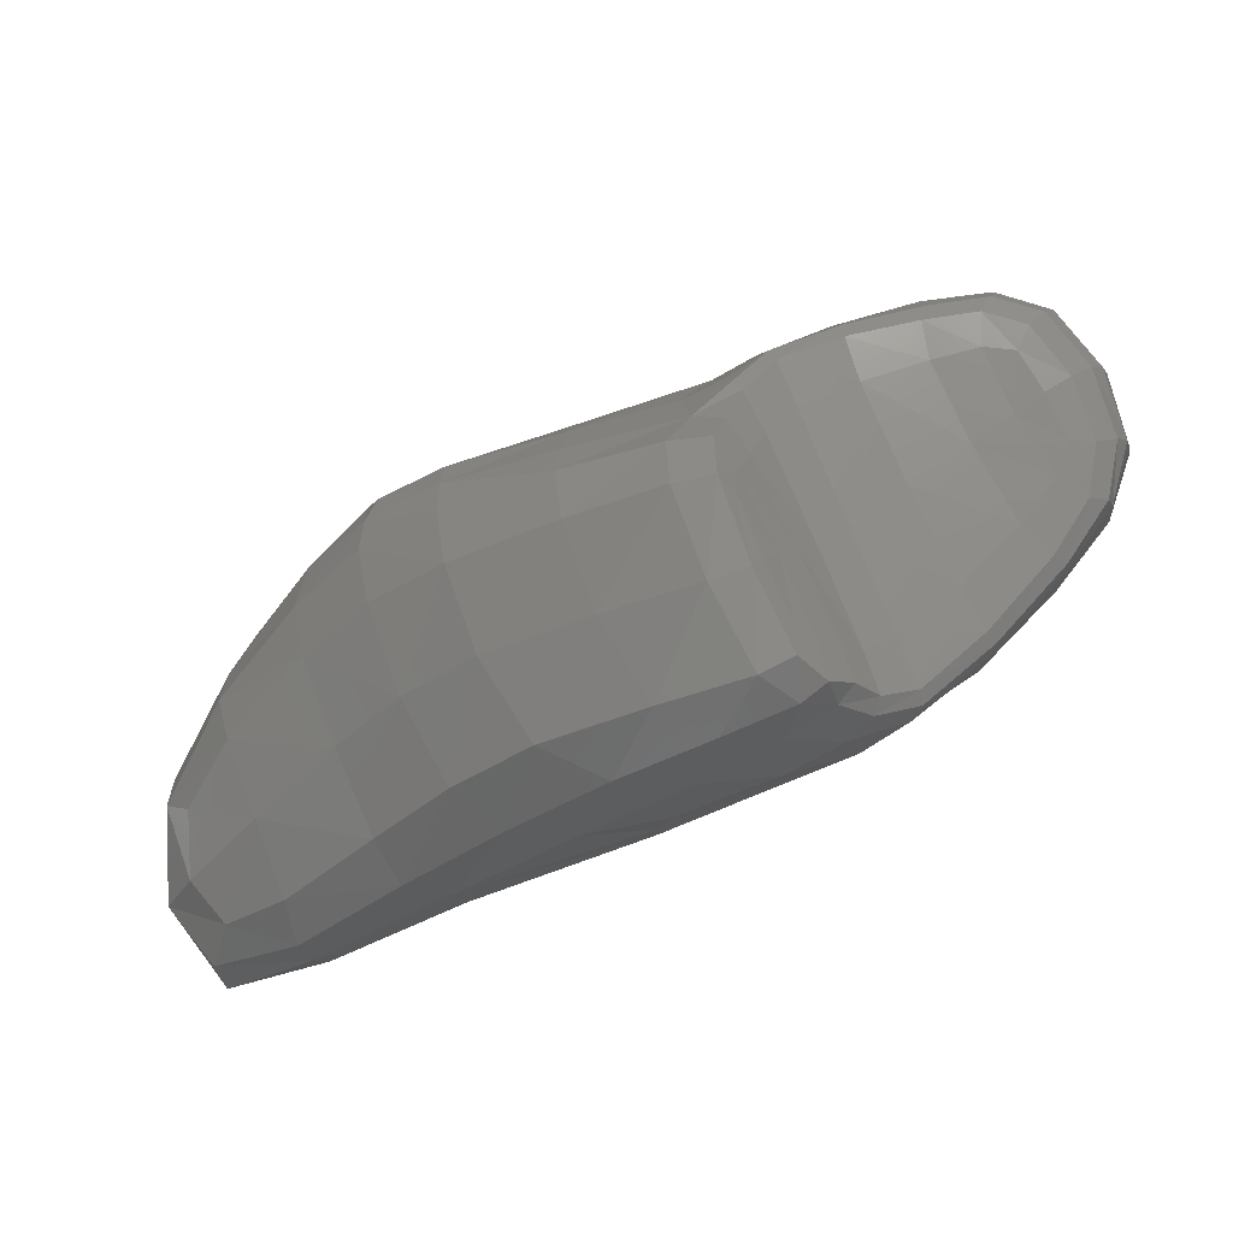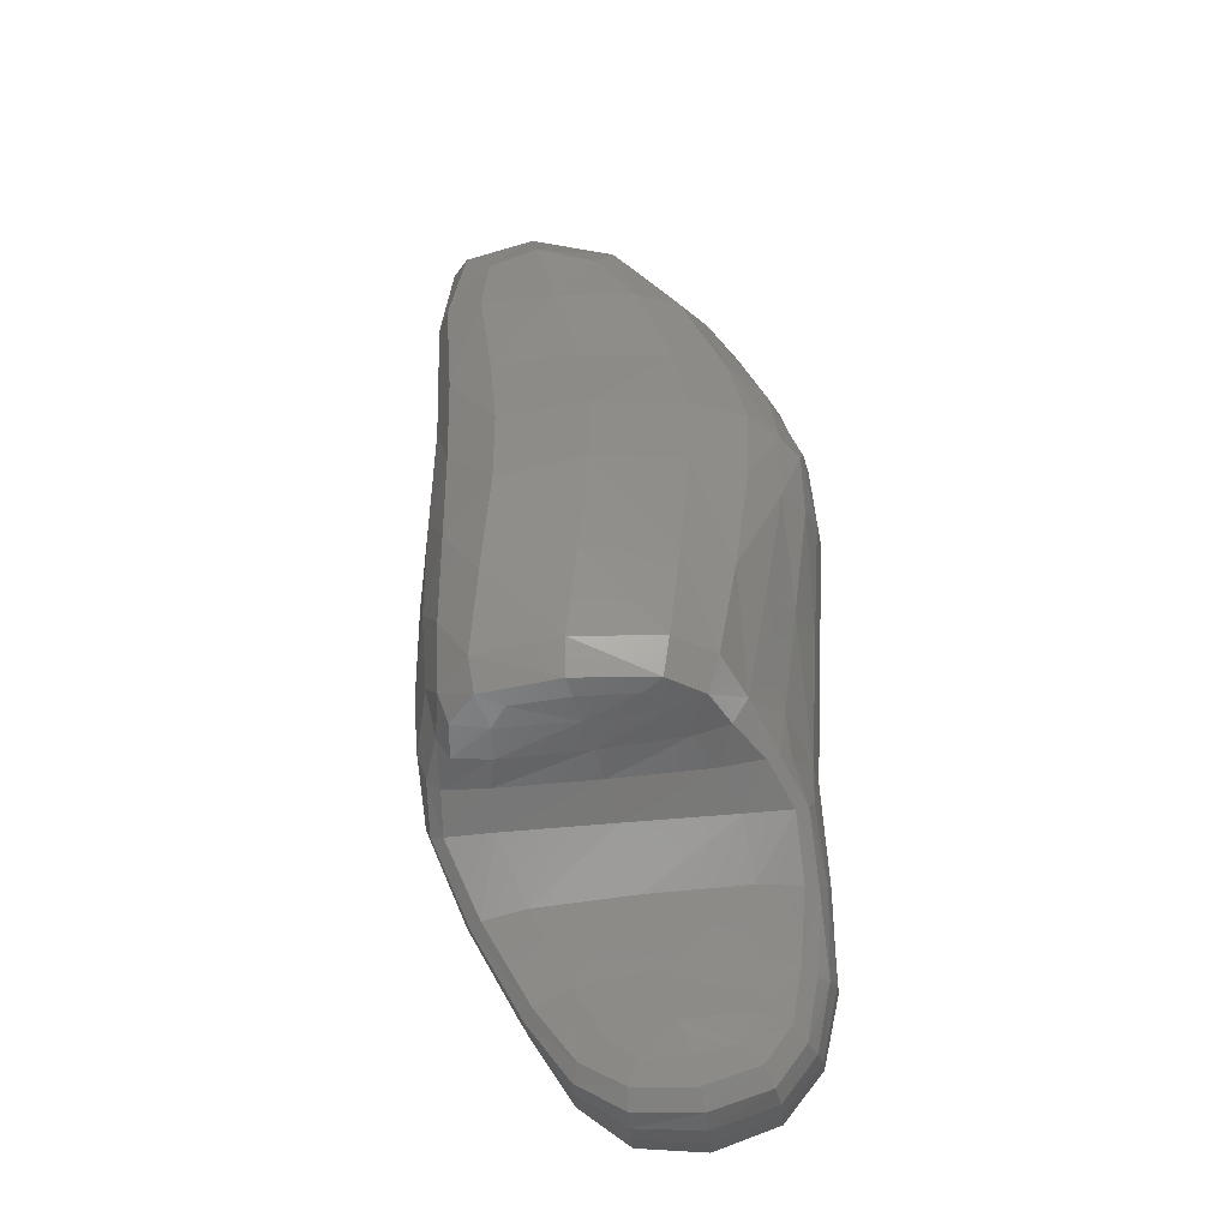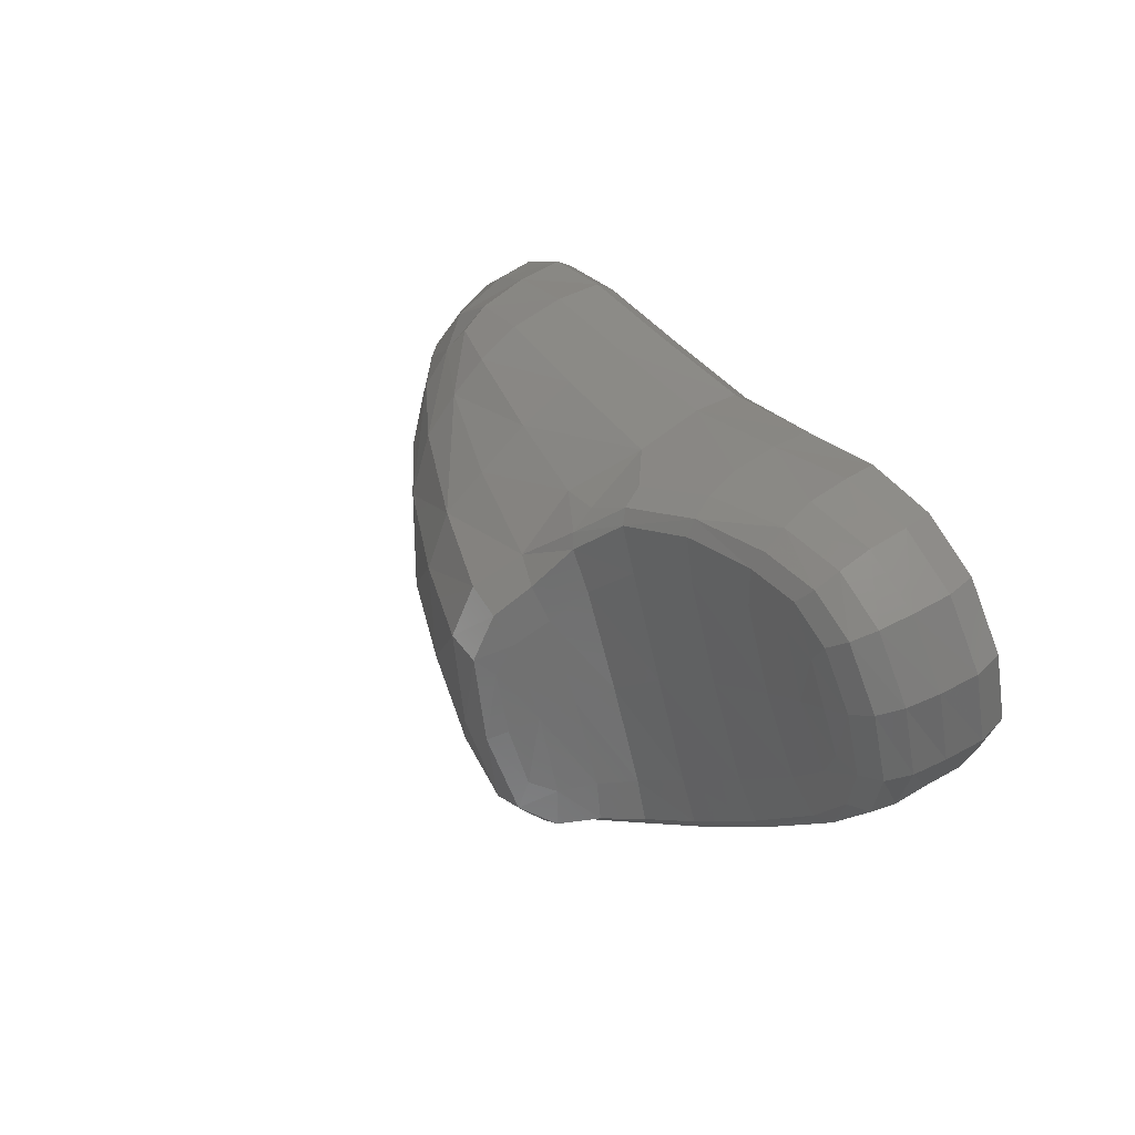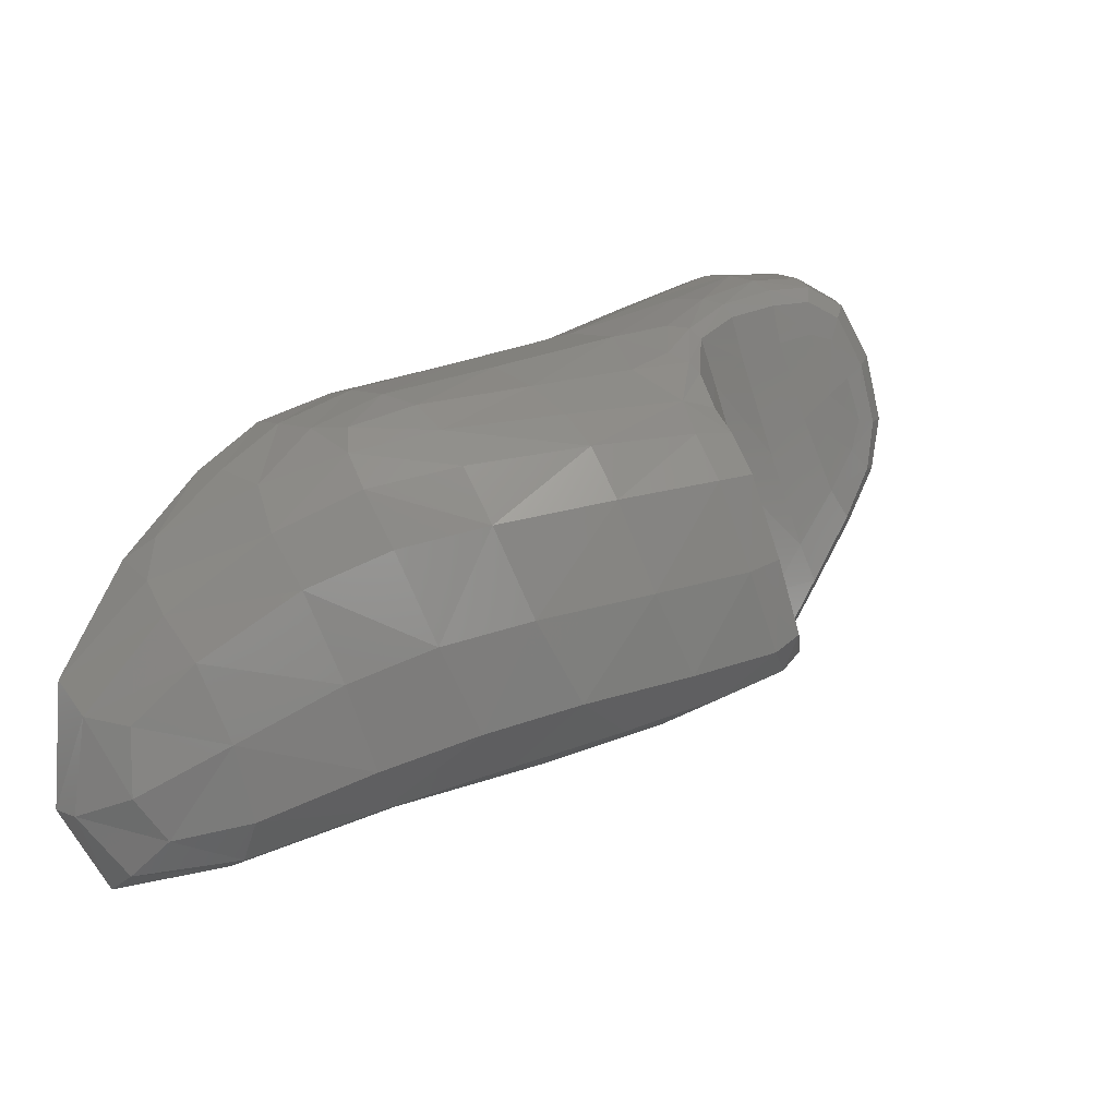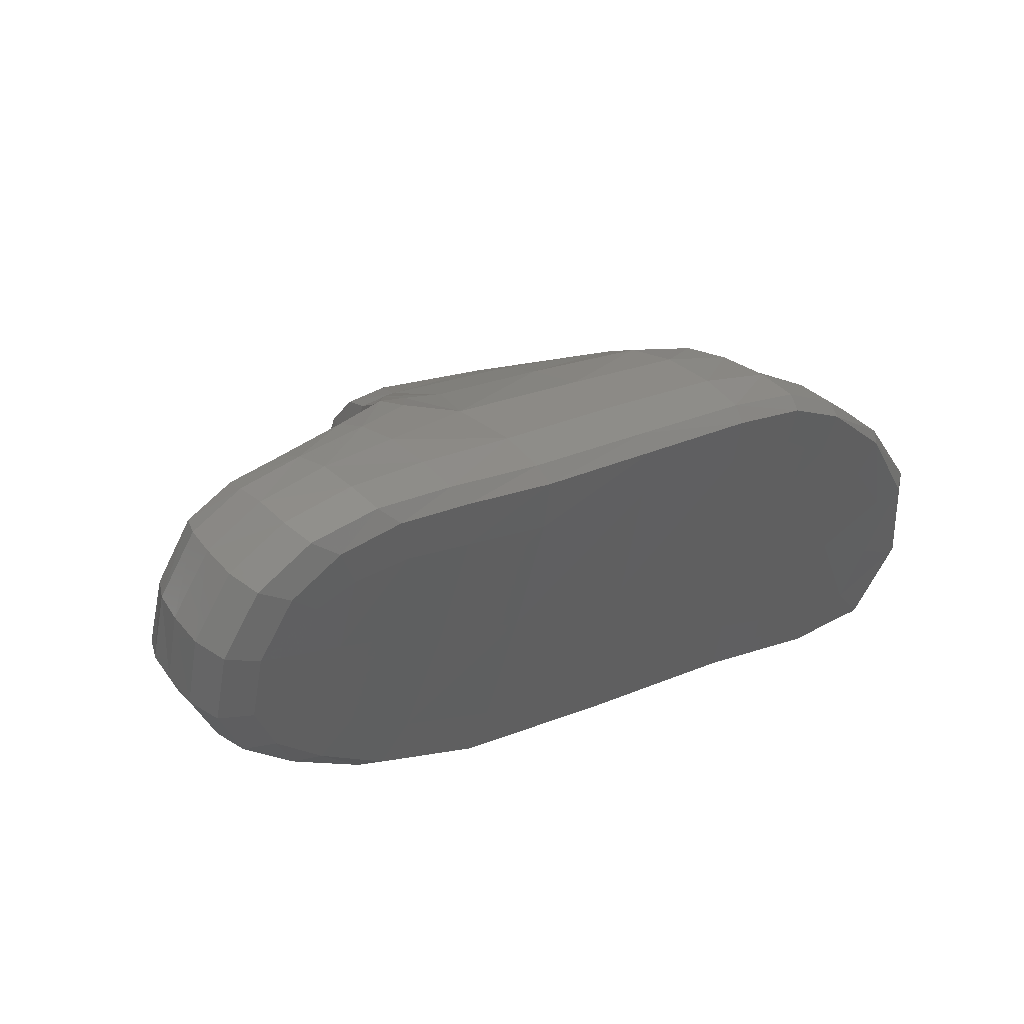
<metadata>
{"format":"stl","ext":"stl","renderer":"f3d","projection":"perspective","resolution":1024,"background":"white","views":[{"elev":-12.7,"azim":9.7,"up":"+Y"},{"elev":66.3,"azim":107.5,"up":"+Z"},{"elev":48.8,"azim":59.3,"up":"+Y"},{"elev":0.4,"azim":-33.3,"up":"+Y"},{"elev":47.7,"azim":142.5,"up":"+Y"}]}
</metadata>
<code>
# stl→obj: 236 verts, 468 faces
v -365.6 -285.1 -698.1
v -368.7 -281.5 -698.1
v -372 -283.1 -702.2
v -367.6 -288.1 -701.3
v -367.6 -289.7 -705.2
v -372.4 -282.8 -705.2
v -371.9 -275 -700.7
v -372.6 -272.2 -704.2
v -369.1 -275.7 -697.9
v -351.4 -261.7 -686.8
v -352.8 -256.9 -689.2
v -359.1 -260.4 -693
v -357.6 -264.9 -690.6
v -353 -253.9 -691.4
v -358.9 -256.5 -695.9
v -345.7 -255 -685.6
v -346.2 -252 -688.4
v -344.5 -259.8 -683.2
v -366.7 -264.2 -700
v -366.5 -266.9 -697.2
v -364.9 -270.7 -694.7
v -340.4 -279.6 -687
v -349.6 -283 -692.1
v -346.4 -283.3 -695.7
v -335.4 -279.8 -689.7
v -344.3 -276.6 -685
v -351.3 -279.6 -689.6
v -337.1 -274.2 -681.2
v -331.7 -276.8 -683
v -325.7 -276.6 -686.1
v -359.1 -287.8 -700.6
v -359.4 -287 -697.4
v -359.7 -283.6 -694.6
v -362.1 -277.2 -693.8
v -354.4 -272.5 -689.3
v -348.2 -269.5 -685.2
v -341.5 -267.4 -681.5
v -332 -265.3 -678.4
v -327.9 -272.1 -678.6
v -334.8 -257.7 -679.6
v -326.4 -256.1 -677.2
v -323.7 -263.6 -676.6
v -320.2 -270.3 -677.5
v -318.9 -260.7 -680.7
v -317.7 -266.5 -678.9
v -316.2 -267.3 -680.8
v -319.8 -261.7 -678.4
v -321.7 -256.8 -678.5
v -321.8 -254.3 -680.2
v -317.9 -259.5 -683.5
v -321.2 -252.5 -683
v -314.9 -266.7 -683.6
v -327 -252.2 -679.6
v -335.8 -253.3 -682
v -336 -250.6 -685.4
v -325.7 -249.2 -683.2
v -317.5 -272 -679.9
v -323.4 -274.2 -680.7
v -319 -273.8 -684.1
v -315.1 -271.5 -683.3
v -365.1 -260.7 -701.9
v -359.9 -255.1 -700.6
v -360.5 -255.2 -703.9
v -367 -262.6 -704.4
v -336.7 -248 -689.7
v -346.7 -249.8 -691.4
v -337.4 -246.1 -694.4
v -347.8 -248.8 -695.2
v -325.5 -243 -693.8
v -327.3 -246.3 -688.3
v -352.3 -251.8 -692.9
v -354.1 -251.8 -695.8
v -337.7 -245.4 -699.4
v -348.2 -248.2 -699.9
v -337.7 -245.6 -703.3
v -348.3 -248.3 -703.7
v -326.3 -242.4 -699.3
v -326.5 -242.7 -703
v -355 -251.2 -700.1
v -355.1 -250.9 -703.8
v -317.6 -239.2 -703.3
v -317.2 -238.7 -700.1
v -309.8 -235.9 -701
v -310.4 -236.5 -703.8
v -309.5 -236.3 -697.7
v -316.8 -238.9 -696.3
v -304.1 -235.9 -704
v -303.4 -235.4 -701.5
v -298.2 -237.4 -701.7
v -299 -237.8 -704.2
v -298.2 -237.6 -698.5
v -303.3 -235.7 -698.3
v -294.4 -242.3 -702
v -295.3 -242.7 -704.5
v -292.9 -248.4 -702.3
v -293.8 -248.6 -704.8
v -294.4 -242.5 -698.8
v -292.9 -248.6 -699.1
v -294.7 -253.8 -702.4
v -295.5 -253.8 -705
v -299 -259.3 -702.2
v -299.7 -259.1 -704.9
v -294.7 -253.9 -699.3
v -298.9 -259.5 -698.9
v -347.3 -282.9 -704.6
v -356.7 -287 -702.7
v -359 -287.5 -705.3
v -346.7 -283.3 -701.1
v -314.3 -273.1 -695.1
v -328.3 -278.2 -691.8
v -330.1 -278.5 -695.7
v -319.8 -275.5 -689.9
v -298.3 -259.4 -696.1
v -305 -266 -697.6
v -304.2 -265.9 -694.6
v -310.3 -271.3 -692
v -303.7 -265.4 -692.6
v -309.3 -270.5 -690.2
v -298.2 -259.1 -694.1
v -314.9 -273.4 -688.2
v -312.7 -271.8 -686.9
v -294.8 -242.8 -696.2
v -293.2 -248.8 -696.5
v -295.7 -243.4 -694.3
v -294 -249.2 -694.5
v -299.1 -238.8 -694
v -298.5 -238 -695.9
v -294.9 -254 -694.6
v -294.5 -254 -696.6
v -315.9 -239.2 -693.5
v -308.9 -236.9 -695.1
v -314.9 -239.8 -691.6
v -308.4 -238 -693.2
v -320.5 -242.4 -689.2
v -321.6 -242.1 -691.1
v -303.2 -237.3 -693.8
v -303.1 -236.3 -695.7
v -323.6 -244.7 -688.2
v -322.8 -245.6 -686.1
v -301.8 -247.4 -692.6
v -298.7 -252.5 -693
v -297.7 -249.5 -693.1
v -299.4 -245.7 -692.8
v -305.2 -249.8 -692.1
v -301.6 -256.3 -692.5
v -308.1 -242.9 -692
v -304.1 -241.9 -692.5
v -301.4 -242.2 -692.7
v -320.3 -249.9 -685.9
v -316.8 -258.3 -686.3
v -314.6 -256.4 -688.9
v -318.2 -247.2 -688.6
v -313.5 -266.7 -686.6
v -311 -265.5 -689.3
v -313.5 -244.8 -690.7
v -310 -253.1 -690.9
v -306.3 -261.3 -691.3
v -313.8 -269.9 -683.4
v -315.4 -270.4 -680.2
v -317.5 -268.9 -677.8
v -323.4 -252 -679.4
v -322.9 -249.8 -682.5
v -322.9 -255.5 -677.2
v -320.5 -262.5 -676.8
v -297.3 -244.4 -693.2
v -295.7 -249.7 -693.5
v -300.4 -240.1 -693
v -304.1 -238.8 -692.8
v -308.7 -239.5 -692.3
v -296.3 -254.1 -693.5
v -299.2 -258.7 -693
v -319.7 -243.3 -688.6
v -322 -246.6 -685.6
v -309.4 -269.4 -689.5
v -312.2 -270.4 -686.6
v -314.6 -241 -690.8
v -304.3 -264.7 -691.7
v -305 -247.6 -705.4
v -303.3 -242 -705.2
v -301.4 -245.8 -705.4
v -307 -241.5 -705.1
v -312.1 -242.5 -704.9
v -309.3 -250.1 -705.3
v -305.3 -257.1 -705.7
v -301.5 -252.9 -705.7
v -299.6 -249.7 -705.6
v -297.9 -244 -705.4
v -296.5 -249.4 -705.7
v -301.3 -239.5 -705.1
v -301.9 -259.3 -705.8
v -298 -254.2 -705.8
v -307.8 -265.3 -705.6
v -310.7 -262.4 -705.5
v -317.2 -271.5 -705.4
v -319.3 -268 -705.3
v -316.1 -272 -704.2
v -306.1 -265.5 -704.6
v -347.7 -276.8 -705.6
v -331.7 -276.9 -705.5
v -346.9 -281.8 -705.7
v -332.5 -272.7 -705.4
v -331.5 -277.8 -704.2
v -366.5 -287.3 -706.4
v -358.5 -286.3 -706.2
v -358.2 -282.2 -706
v -364 -283.4 -706.2
v -366.6 -263.4 -705.2
v -370.9 -272.3 -705.6
v -367.9 -272.2 -705.6
v -364.4 -266.2 -705.3
v -358.9 -259.8 -705.1
v -360.4 -256.1 -705
v -354.9 -251.9 -705
v -347.9 -249.3 -705
v -354 -255.3 -705.1
v -347.2 -253.6 -705.1
v -337.6 -246.7 -704.6
v -336.8 -251.4 -704.8
v -326.1 -248.5 -704.5
v -326.9 -244 -704.3
v -318.5 -240.8 -704.4
v -311.8 -238.3 -704.7
v -318.2 -245.2 -704.7
v -306 -237.7 -704.9
v -360.9 -274 -705.7
v -355.2 -268.3 -705.4
v -366.9 -278.6 -706
v -314.9 -254.1 -705.1
v -322.9 -258.4 -705
v -334.7 -262.1 -705.1
v -345.9 -263.9 -705.3
v -352.2 -262.4 -705.3
v -305.4 -265.8 -701.4
v -315.4 -272.5 -700.5
v -331.1 -278.4 -700.4
v -370.7 -281.4 -706.1
f 1 2 3
f 4 1 3
f 5 3 6
f 4 3 5
f 7 8 6
f 3 7 6
f 2 7 3
f 2 9 7
f 10 11 12
f 13 10 12
f 12 14 15
f 11 14 12
f 16 17 14
f 11 16 14
f 18 16 11
f 10 18 11
f 12 15 19
f 20 12 19
f 13 12 20
f 21 13 20
f 21 20 7
f 9 21 7
f 20 19 8
f 7 20 8
f 22 23 24
f 25 22 24
f 26 27 23
f 22 26 23
f 28 26 22
f 29 28 22
f 29 22 25
f 30 29 25
f 31 4 5
f 31 32 4
f 32 1 4
f 32 33 1
f 23 33 32
f 23 27 33
f 24 32 31
f 24 23 32
f 27 34 33
f 27 35 34
f 1 34 2
f 33 34 1
f 34 9 2
f 34 21 9
f 35 13 21
f 34 35 21
f 36 10 13
f 35 36 13
f 36 18 10
f 37 18 36
f 26 37 36
f 28 37 26
f 36 35 27
f 26 36 27
f 28 38 37
f 39 38 28
f 37 40 18
f 38 40 37
f 38 41 40
f 42 41 38
f 42 38 39
f 43 42 39
f 44 45 46
f 47 45 44
f 48 47 44
f 49 48 44
f 49 44 50
f 51 49 50
f 44 46 52
f 50 44 52
f 40 53 54
f 41 53 40
f 18 54 16
f 40 54 18
f 54 55 17
f 16 54 17
f 54 56 55
f 54 53 56
f 57 58 59
f 60 57 59
f 58 29 30
f 59 58 30
f 39 28 29
f 58 39 29
f 43 39 58
f 57 43 58
f 61 62 63
f 61 63 64
f 15 62 61
f 19 15 61
f 8 19 64
f 19 61 64
f 17 65 66
f 17 55 65
f 66 67 68
f 66 65 67
f 65 69 67
f 65 70 69
f 55 70 65
f 55 56 70
f 71 68 72
f 71 66 68
f 17 66 71
f 14 17 71
f 14 71 72
f 14 72 15
f 68 73 74
f 68 67 73
f 74 75 76
f 74 73 75
f 73 77 78
f 73 78 75
f 67 77 73
f 67 69 77
f 79 74 76
f 79 76 80
f 72 74 79
f 72 68 74
f 15 79 62
f 15 72 79
f 62 80 63
f 62 79 80
f 78 77 81
f 77 82 81
f 82 83 84
f 81 82 84
f 82 85 83
f 86 85 82
f 77 86 82
f 69 86 77
f 84 83 87
f 83 88 87
f 88 89 90
f 87 88 90
f 88 91 89
f 92 91 88
f 83 92 88
f 85 92 83
f 90 93 94
f 89 93 90
f 94 95 96
f 93 95 94
f 97 98 95
f 93 97 95
f 91 97 93
f 89 91 93
f 96 99 100
f 95 99 96
f 99 101 102
f 99 102 100
f 103 101 99
f 103 104 101
f 98 103 99
f 95 98 99
f 105 106 107
f 108 106 105
f 31 5 107
f 106 31 107
f 24 31 106
f 108 24 106
f 109 110 111
f 112 110 109
f 25 24 111
f 110 25 111
f 30 25 110
f 112 30 110
f 113 114 104
f 113 115 114
f 116 109 114
f 115 116 114
f 117 116 115
f 118 116 117
f 119 115 113
f 119 117 115
f 60 59 120
f 121 60 120
f 121 120 116
f 118 121 116
f 120 112 109
f 116 120 109
f 59 30 112
f 120 59 112
f 122 123 98
f 97 122 98
f 124 125 123
f 122 124 123
f 126 124 122
f 127 126 122
f 127 122 97
f 91 127 97
f 125 128 129
f 123 125 129
f 123 129 103
f 98 123 103
f 129 104 103
f 129 113 104
f 128 113 129
f 128 119 113
f 130 131 85
f 86 130 85
f 132 133 131
f 130 132 131
f 134 132 130
f 135 134 130
f 135 130 86
f 69 135 86
f 131 136 137
f 133 136 131
f 131 137 92
f 85 131 92
f 92 127 91
f 137 127 92
f 137 126 127
f 136 126 137
f 138 134 135
f 138 139 134
f 139 138 70
f 56 139 70
f 138 135 69
f 70 138 69
f 140 141 142
f 143 140 142
f 144 145 141
f 140 144 141
f 146 144 140
f 147 146 140
f 148 140 143
f 147 140 148
f 149 150 151
f 152 149 151
f 150 153 154
f 151 150 154
f 50 52 153
f 150 50 153
f 51 50 150
f 149 51 150
f 146 155 144
f 155 156 144
f 156 157 145
f 144 156 145
f 151 154 157
f 156 151 157
f 152 151 156
f 155 152 156
f 46 158 52
f 46 159 158
f 159 60 158
f 159 57 60
f 160 57 159
f 160 43 57
f 160 159 46
f 45 160 46
f 161 49 51
f 162 161 51
f 163 48 49
f 161 163 49
f 41 161 53
f 41 163 161
f 161 162 56
f 53 161 56
f 47 164 45
f 164 160 45
f 164 43 160
f 164 42 43
f 42 164 163
f 41 42 163
f 164 47 48
f 163 164 48
f 124 165 125
f 165 166 125
f 165 142 166
f 143 142 165
f 148 143 165
f 167 148 165
f 167 165 124
f 126 167 124
f 133 168 136
f 169 168 133
f 136 167 126
f 168 167 136
f 168 148 167
f 147 148 168
f 169 147 168
f 169 146 147
f 166 170 128
f 125 166 128
f 170 119 128
f 170 171 119
f 145 171 170
f 141 145 170
f 166 141 170
f 142 141 166
f 139 172 134
f 139 173 172
f 173 149 152
f 172 173 152
f 162 51 149
f 173 162 149
f 56 173 139
f 56 162 173
f 174 121 118
f 175 121 174
f 175 60 121
f 158 60 175
f 52 175 153
f 52 158 175
f 154 153 174
f 153 175 174
f 132 169 133
f 132 176 169
f 176 146 169
f 176 155 146
f 172 155 176
f 172 152 155
f 172 176 132
f 134 172 132
f 171 117 119
f 177 117 171
f 174 118 117
f 177 174 117
f 154 174 177
f 157 154 177
f 157 177 171
f 145 157 171
f 178 179 180
f 181 179 178
f 182 181 178
f 183 182 178
f 184 183 185
f 183 178 185
f 178 180 186
f 178 186 185
f 186 187 188
f 180 187 186
f 94 96 187
f 187 96 188
f 90 94 187
f 189 90 187
f 179 187 180
f 179 189 187
f 184 185 190
f 185 191 190
f 100 102 191
f 191 102 190
f 188 100 191
f 96 100 188
f 186 188 191
f 185 186 191
f 192 193 184
f 192 184 190
f 194 193 192
f 194 195 193
f 196 194 192
f 197 196 192
f 102 197 190
f 197 192 190
f 198 199 200
f 201 199 198
f 202 105 200
f 199 202 200
f 194 202 199
f 196 202 194
f 195 194 199
f 201 195 199
f 107 5 203
f 204 107 203
f 105 107 204
f 200 105 204
f 205 200 204
f 198 200 205
f 206 204 203
f 206 205 204
f 8 207 208
f 8 64 207
f 208 207 209
f 207 210 209
f 207 211 210
f 212 211 207
f 64 212 207
f 64 63 212
f 80 76 213
f 76 214 213
f 212 80 213
f 63 80 212
f 212 213 215
f 212 215 211
f 213 214 216
f 213 216 215
f 76 75 214
f 75 217 214
f 214 218 216
f 217 218 214
f 217 219 218
f 220 219 217
f 75 220 217
f 75 78 220
f 221 222 182
f 223 221 182
f 81 84 222
f 221 81 222
f 78 81 221
f 220 78 221
f 220 221 223
f 219 220 223
f 222 224 181
f 182 222 181
f 224 189 179
f 181 224 179
f 87 90 189
f 224 87 189
f 84 87 224
f 222 84 224
f 225 198 205
f 226 198 225
f 210 226 225
f 210 211 226
f 209 225 227
f 209 210 225
f 225 205 206
f 227 225 206
f 228 183 184
f 193 228 184
f 223 182 183
f 228 223 183
f 219 223 228
f 229 219 228
f 229 228 193
f 195 229 193
f 218 229 230
f 218 219 229
f 216 230 231
f 216 218 230
f 231 201 198
f 231 230 201
f 230 195 201
f 230 229 195
f 232 216 231
f 215 216 232
f 211 232 226
f 211 215 232
f 226 231 198
f 232 231 226
f 233 197 102
f 101 233 102
f 234 196 197
f 233 234 197
f 114 234 233
f 114 109 234
f 104 233 101
f 104 114 233
f 111 235 234
f 109 111 234
f 196 235 202
f 234 235 196
f 202 108 105
f 235 108 202
f 235 24 108
f 111 24 235
f 236 227 206
f 236 206 203
f 208 227 236
f 208 209 227
f 8 208 236
f 6 8 236
f 5 6 203
f 6 236 203

</code>
